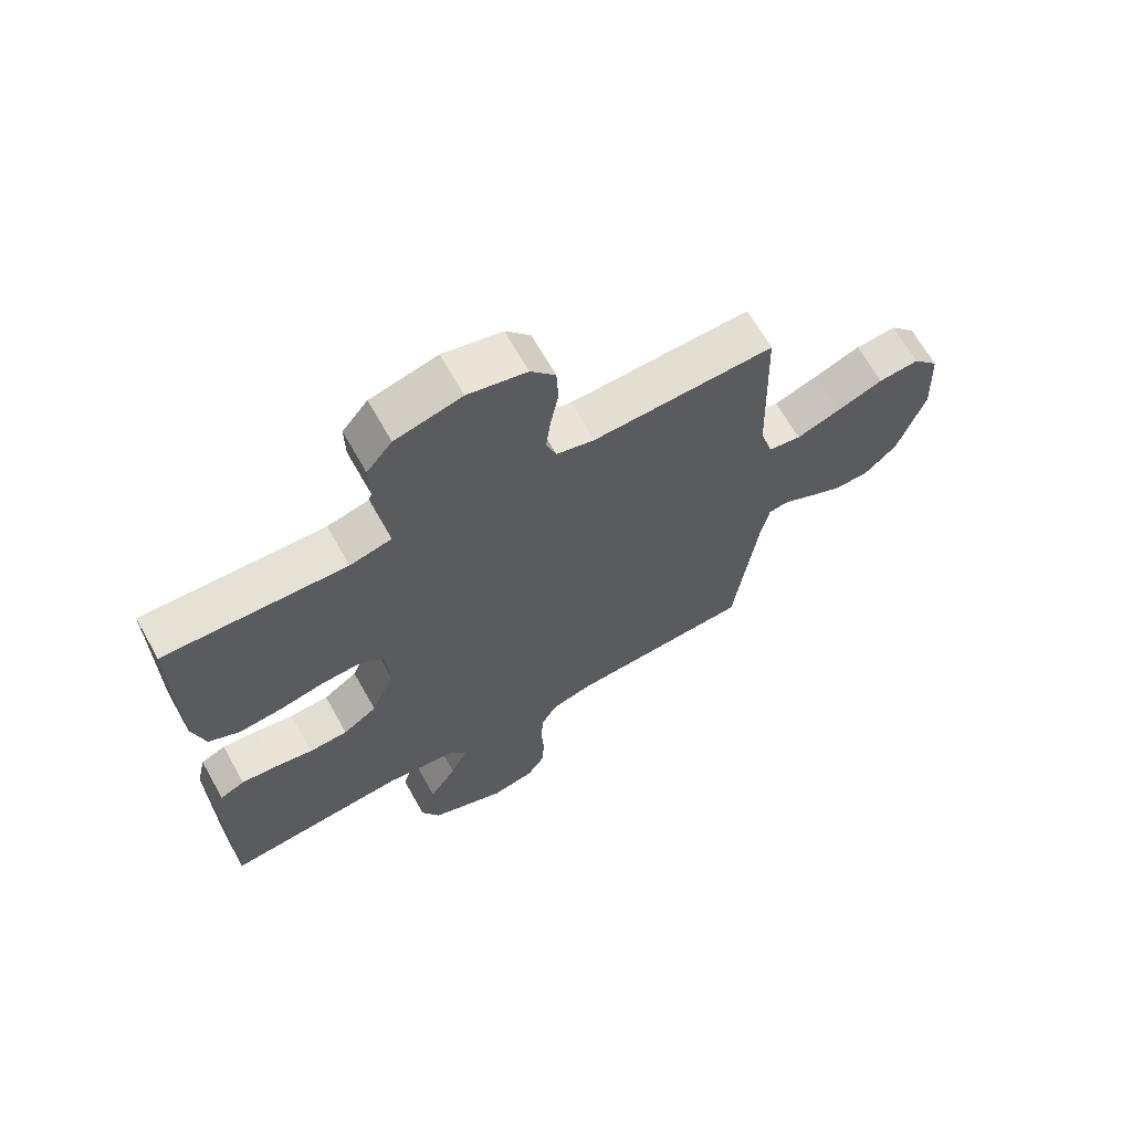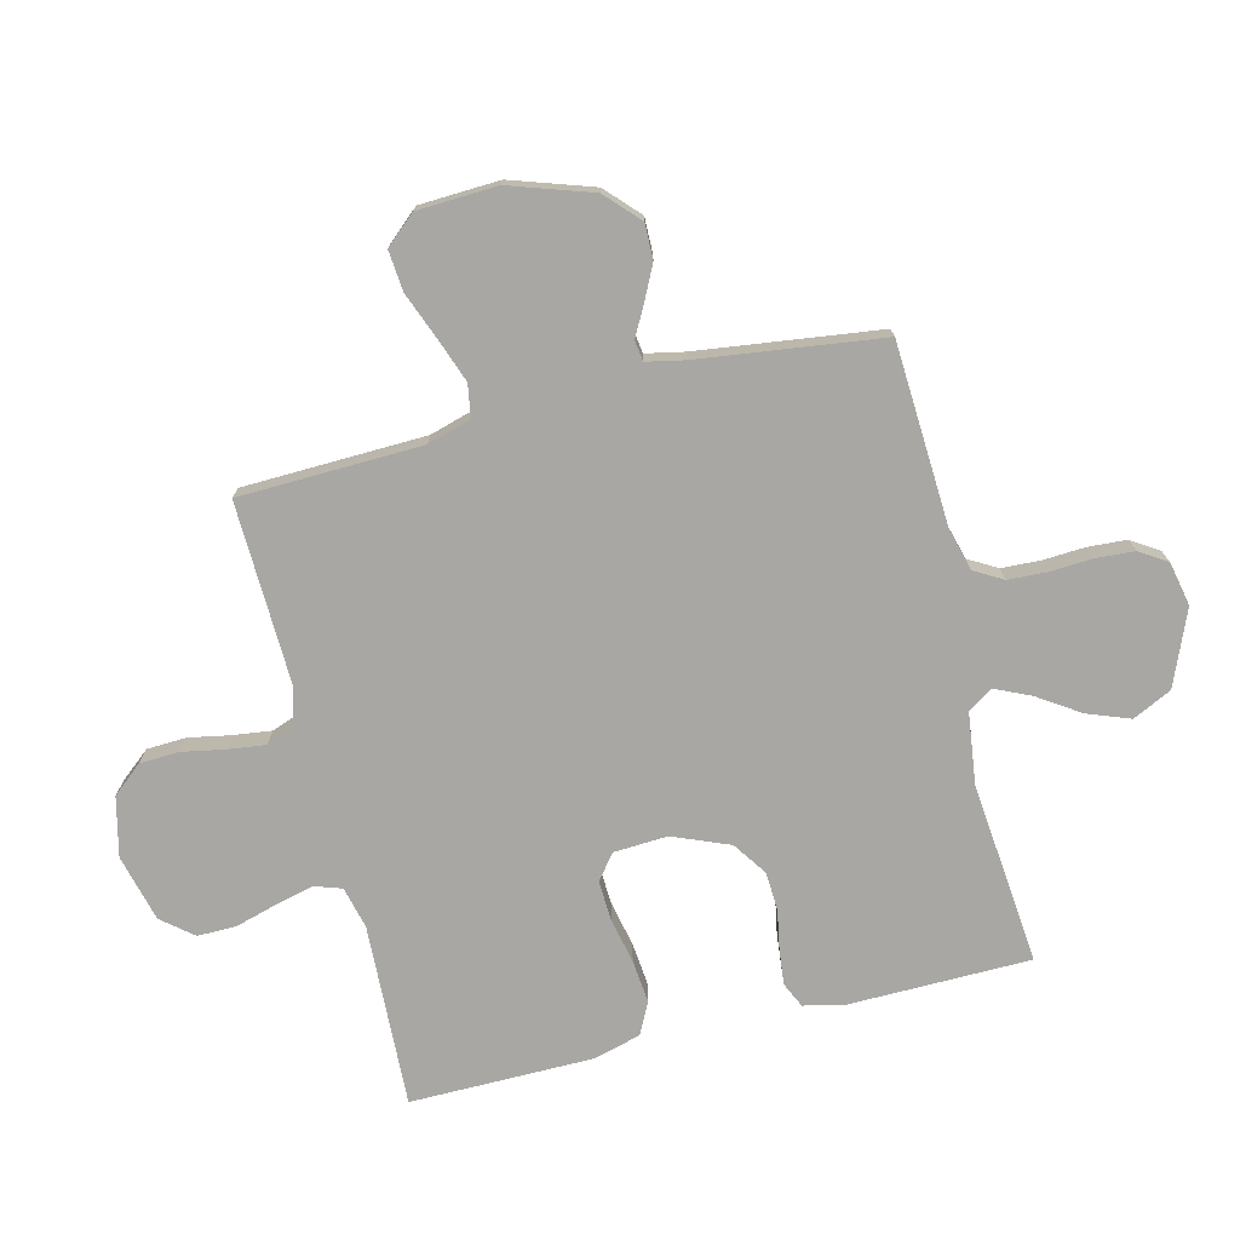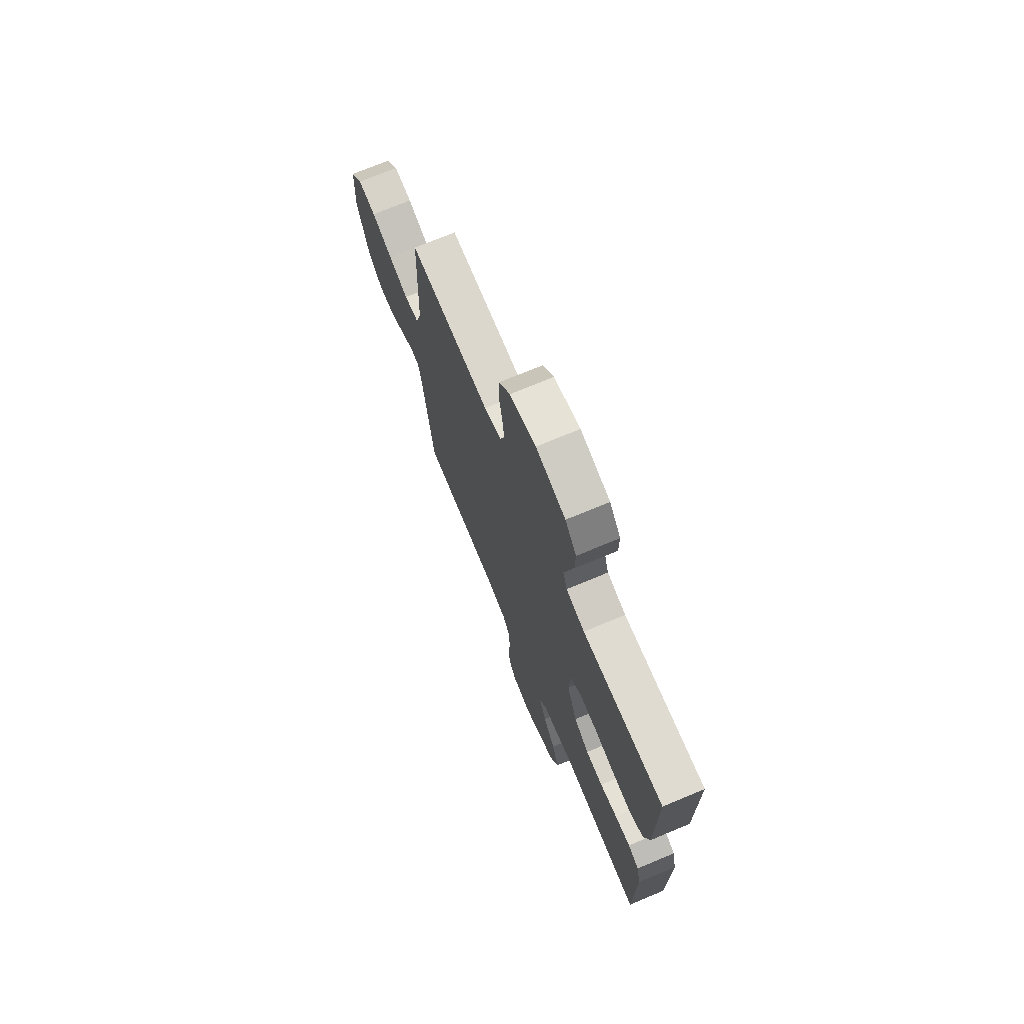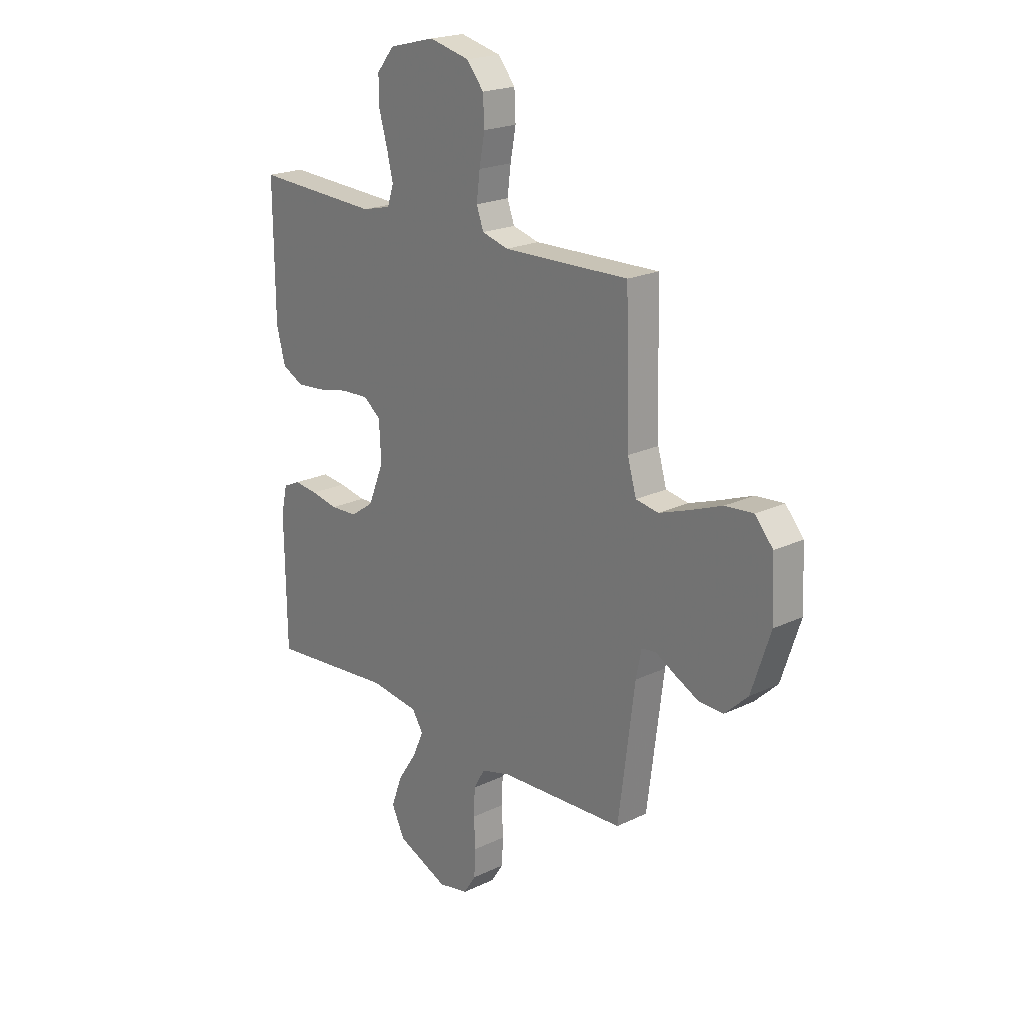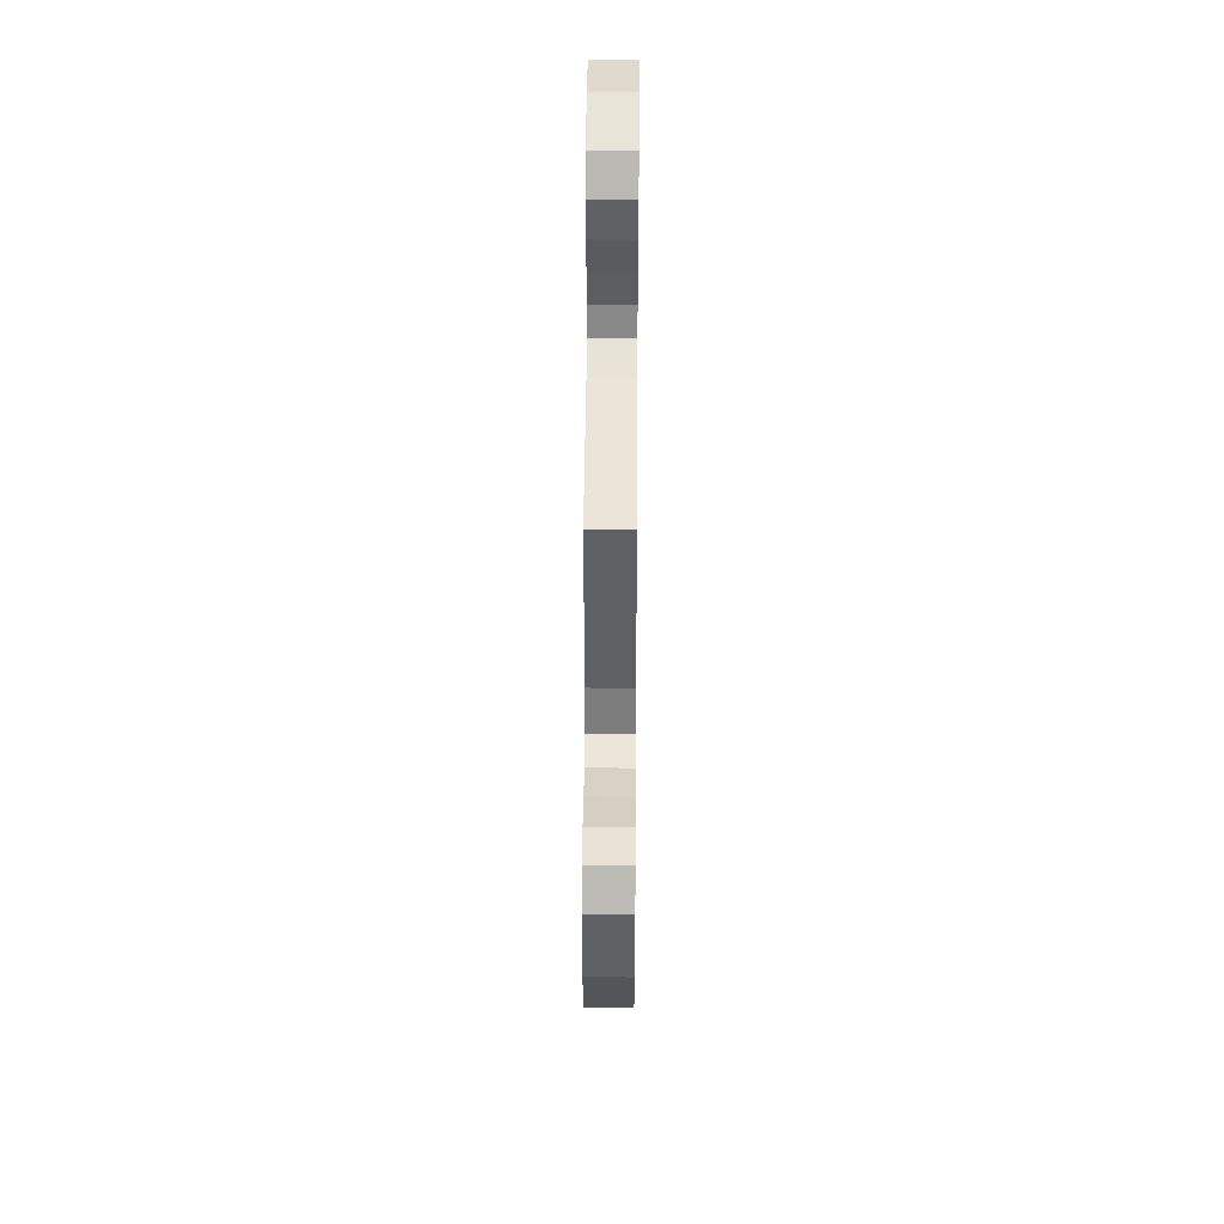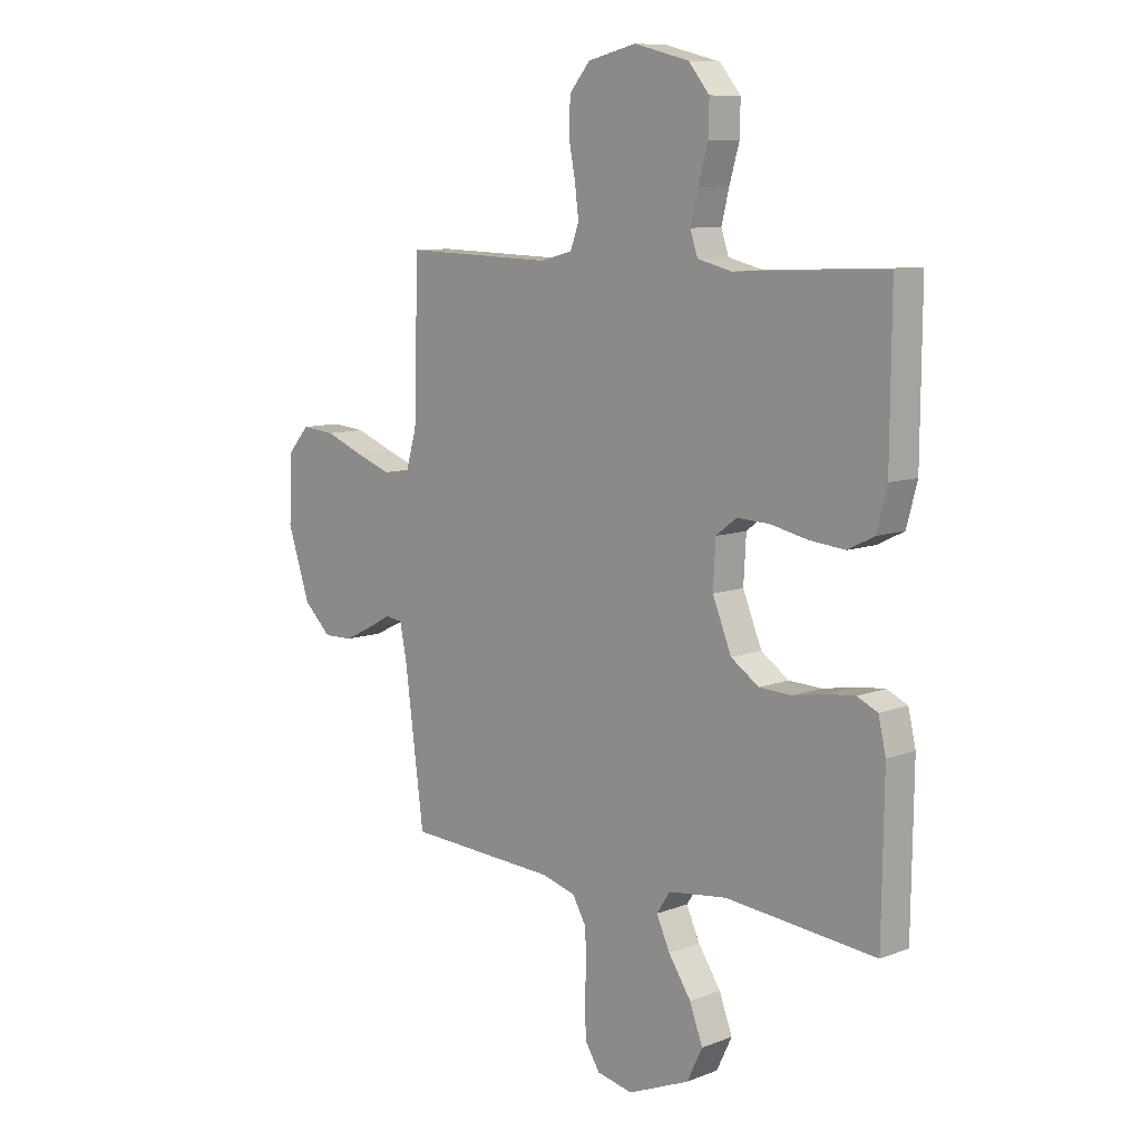
<metadata>
{"format":"obj","ext":"obj","renderer":"f3d","projection":"perspective","resolution":1024,"background":"white","views":[{"elev":66.6,"azim":-29.4,"up":"+Z"},{"elev":-74.5,"azim":103.9,"up":"+Y"},{"elev":71.9,"azim":-112.7,"up":"+Z"},{"elev":21.0,"azim":49.4,"up":"+Z"},{"elev":47.0,"azim":90.4,"up":"+Z"},{"elev":9.3,"azim":-135.0,"up":"+Z"}]}
</metadata>
<code>
v -0.5 0.07 0.5
v -0.2 0.07 0.487
v -0.131 0.07 0.504
v -0.116 0.07 0.549
v -0.131 0.07 0.61
v -0.151 0.07 0.679
v -0.152 0.07 0.744
v -0.11 0.07 0.795
v 0 0.07 0.823
v 0.097 0.07 0.8
v 0.138 0.07 0.751
v 0.141 0.07 0.686
v 0.128 0.07 0.617
v 0.12 0.07 0.554
v 0.137 0.07 0.508
v 0.2 0.07 0.491
v 0.5 0.07 0.5
v 0.509 0.07 0.2
v 0.53 0.07 0.128
v 0.584 0.07 0.119
v 0.656 0.07 0.145
v 0.733 0.07 0.175
v 0.8 0.07 0.181
v 0.843 0.07 0.132
v 0.849 0.07 0
v 0.804 0.07 -0.135
v 0.749 0.07 -0.187
v 0.691 0.07 -0.186
v 0.634 0.07 -0.158
v 0.586 0.07 -0.132
v 0.552 0.07 -0.137
v 0.539 0.07 -0.2
v 0.5 0.07 -0.5
v 0.2 0.07 -0.516
v 0.131 0.07 -0.535
v 0.104 0.07 -0.582
v 0.101 0.07 -0.646
v 0.105 0.07 -0.715
v 0.101 0.07 -0.779
v 0.072 0.07 -0.824
v 0 0.07 -0.839
v -0.123 0.07 -0.788
v -0.154 0.07 -0.724
v -0.128 0.07 -0.654
v -0.083 0.07 -0.586
v -0.056 0.07 -0.527
v -0.083 0.07 -0.486
v -0.2 0.07 -0.471
v -0.5 0.07 -0.5
v -0.504 0.07 -0.2
v -0.489 0.07 -0.135
v -0.448 0.07 -0.116
v -0.391 0.07 -0.122
v -0.326 0.07 -0.134
v -0.262 0.07 -0.131
v -0.206 0.07 -0.093
v -0.168 0.07 0
v -0.173 0.07 0.089
v -0.214 0.07 0.121
v -0.28 0.07 0.118
v -0.354 0.07 0.102
v -0.425 0.07 0.095
v -0.477 0.07 0.121
v -0.498 0.07 0.2
v -0.5 0 0.5
v -0.2 0 0.487
v -0.131 0 0.504
v -0.116 0 0.549
v -0.131 0 0.61
v -0.151 0 0.679
v -0.152 0 0.744
v -0.11 0 0.795
v 0 0 0.823
v 0.097 0 0.8
v 0.138 0 0.751
v 0.141 0 0.686
v 0.128 0 0.617
v 0.12 0 0.554
v 0.137 0 0.508
v 0.2 0 0.491
v 0.5 0 0.5
v 0.509 0 0.2
v 0.53 0 0.128
v 0.584 0 0.119
v 0.656 0 0.145
v 0.733 0 0.175
v 0.8 0 0.181
v 0.843 0 0.132
v 0.849 0 0
v 0.804 0 -0.135
v 0.749 0 -0.187
v 0.691 0 -0.186
v 0.634 0 -0.158
v 0.586 0 -0.132
v 0.552 0 -0.137
v 0.539 0 -0.2
v 0.5 0 -0.5
v 0.2 0 -0.516
v 0.131 0 -0.535
v 0.104 0 -0.582
v 0.101 0 -0.646
v 0.105 0 -0.715
v 0.101 0 -0.779
v 0.072 0 -0.824
v 0 0 -0.839
v -0.123 0 -0.788
v -0.154 0 -0.724
v -0.128 0 -0.654
v -0.083 0 -0.586
v -0.056 0 -0.527
v -0.083 0 -0.486
v -0.2 0 -0.471
v -0.5 0 -0.5
v -0.504 0 -0.2
v -0.489 0 -0.135
v -0.448 0 -0.116
v -0.391 0 -0.122
v -0.326 0 -0.134
v -0.262 0 -0.131
v -0.206 0 -0.093
v -0.168 0 0
v -0.173 0 0.089
v -0.214 0 0.121
v -0.28 0 0.118
v -0.354 0 0.102
v -0.425 0 0.095
v -0.477 0 0.121
v -0.498 0 0.2
f 63 64 1 2
f 60 61 62 63
f 59 60 63 2
f 58 59 2 3
f 57 58 3 4
f 51 52 53 54
f 49 50 51 54
f 48 49 54 55
f 47 48 55 56
f 42 43 44 45
f 42 45 46
f 41 42 46
f 40 41 46
f 37 38 39 40
f 36 37 40 46
f 35 36 46 47
f 32 33 34
f 31 32 34 35
f 27 28 29 30
f 25 26 27 30
f 25 30 31
f 24 25 31
f 21 22 23 24
f 20 21 24 31
f 19 20 31 35
f 16 17 18
f 15 16 18 19
f 10 11 12 13
f 10 13 14
f 9 10 14
f 8 9 14 15
f 5 6 7 8
f 4 5 8 15
f 35 47 56 57
f 19 35 57
f 4 15 19 57
f 66 65 128 127
f 127 126 125 124
f 66 127 124 123
f 67 66 123 122
f 68 67 122 121
f 118 117 116 115
f 118 115 114 113
f 119 118 113 112
f 120 119 112 111
f 109 108 107 106
f 110 109 106
f 110 106 105
f 110 105 104
f 104 103 102 101
f 110 104 101 100
f 111 110 100 99
f 98 97 96
f 99 98 96 95
f 94 93 92 91
f 94 91 90 89
f 95 94 89
f 95 89 88
f 88 87 86 85
f 95 88 85 84
f 99 95 84 83
f 82 81 80
f 83 82 80 79
f 77 76 75 74
f 78 77 74
f 78 74 73
f 79 78 73 72
f 72 71 70 69
f 79 72 69 68
f 121 120 111 99
f 121 99 83
f 121 83 79 68
f 1 65 66 2
f 2 66 67 3
f 3 67 68 4
f 4 68 69 5
f 5 69 70 6
f 6 70 71 7
f 7 71 72 8
f 8 72 73 9
f 9 73 74 10
f 10 74 75 11
f 11 75 76 12
f 12 76 77 13
f 13 77 78 14
f 14 78 79 15
f 15 79 80 16
f 16 80 81 17
f 17 81 82 18
f 18 82 83 19
f 19 83 84 20
f 20 84 85 21
f 21 85 86 22
f 22 86 87 23
f 23 87 88 24
f 24 88 89 25
f 25 89 90 26
f 26 90 91 27
f 27 91 92 28
f 28 92 93 29
f 29 93 94 30
f 30 94 95 31
f 31 95 96 32
f 32 96 97 33
f 33 97 98 34
f 34 98 99 35
f 35 99 100 36
f 36 100 101 37
f 37 101 102 38
f 38 102 103 39
f 39 103 104 40
f 40 104 105 41
f 41 105 106 42
f 42 106 107 43
f 43 107 108 44
f 44 108 109 45
f 45 109 110 46
f 46 110 111 47
f 47 111 112 48
f 48 112 113 49
f 49 113 114 50
f 50 114 115 51
f 51 115 116 52
f 52 116 117 53
f 53 117 118 54
f 54 118 119 55
f 55 119 120 56
f 56 120 121 57
f 57 121 122 58
f 58 122 123 59
f 59 123 124 60
f 60 124 125 61
f 61 125 126 62
f 62 126 127 63
f 63 127 128 64
f 64 128 65 1

</code>
